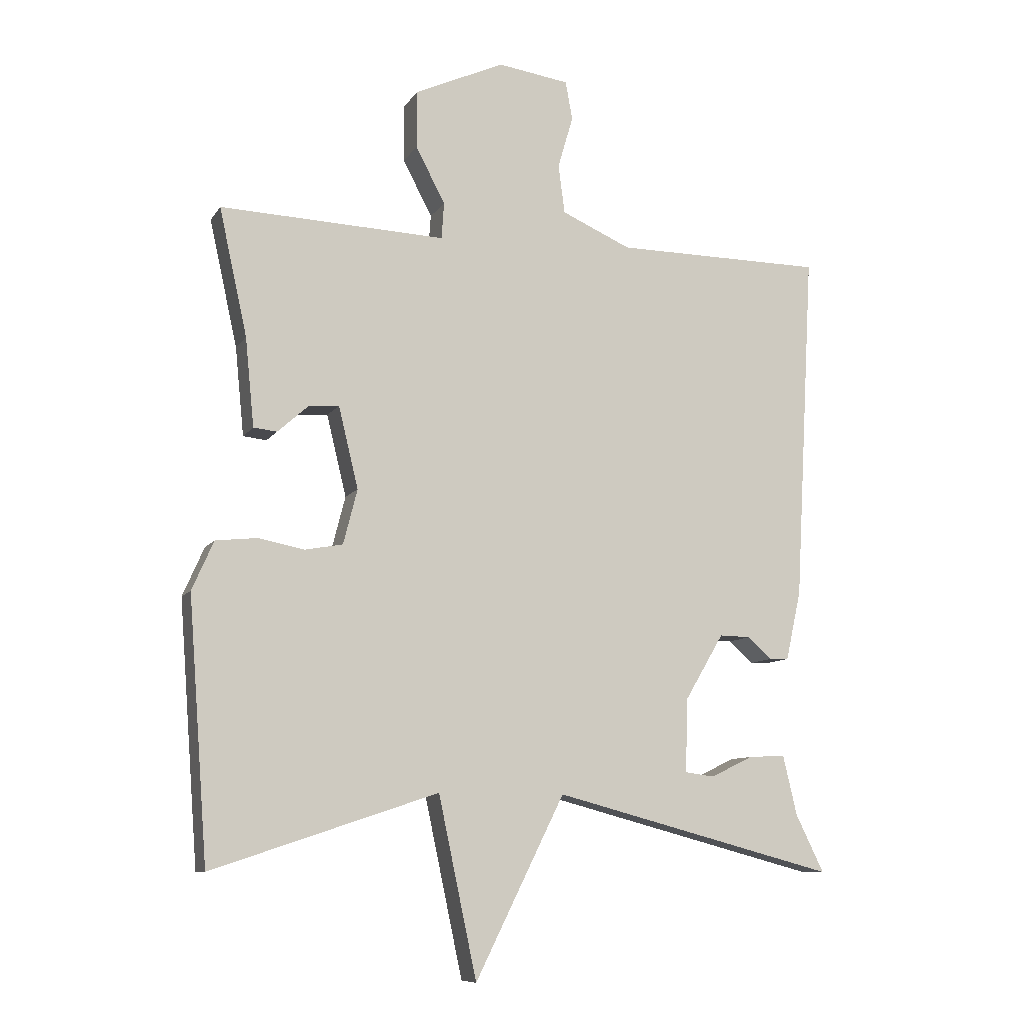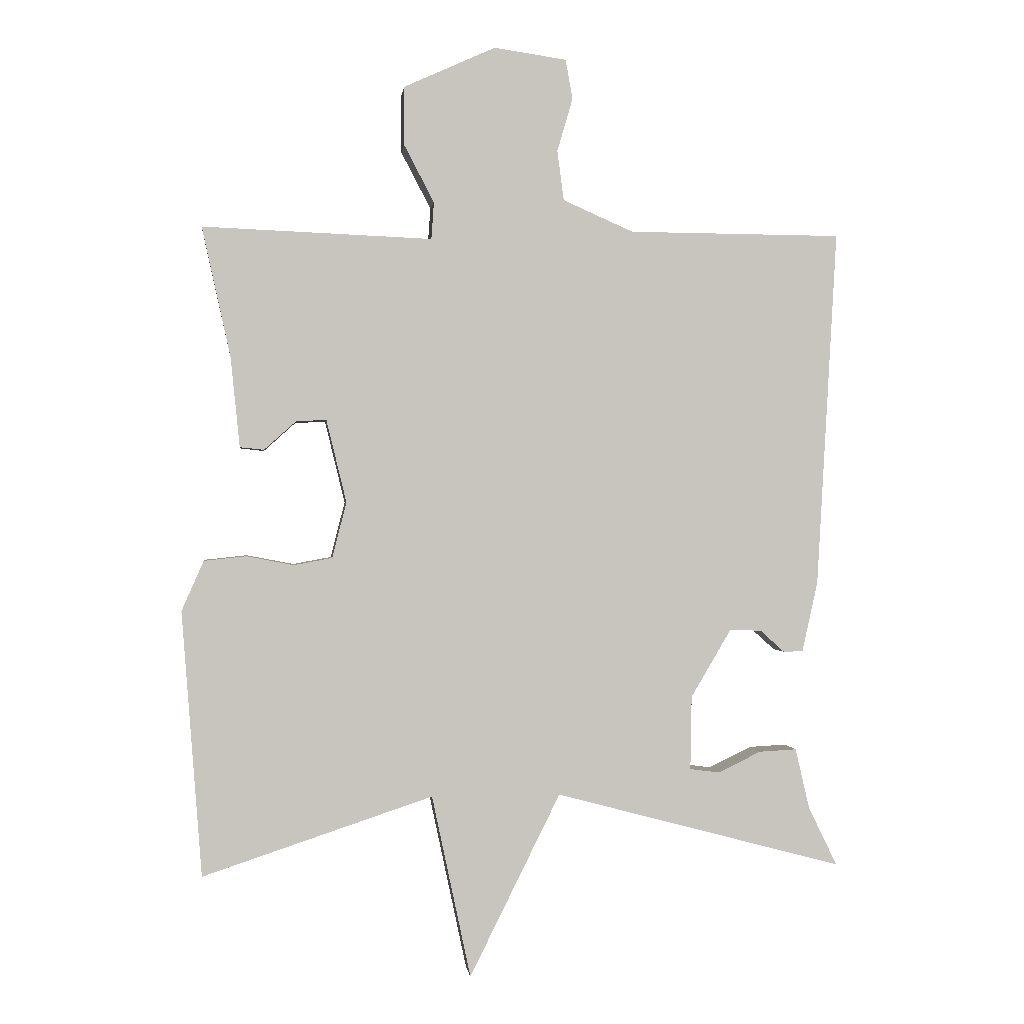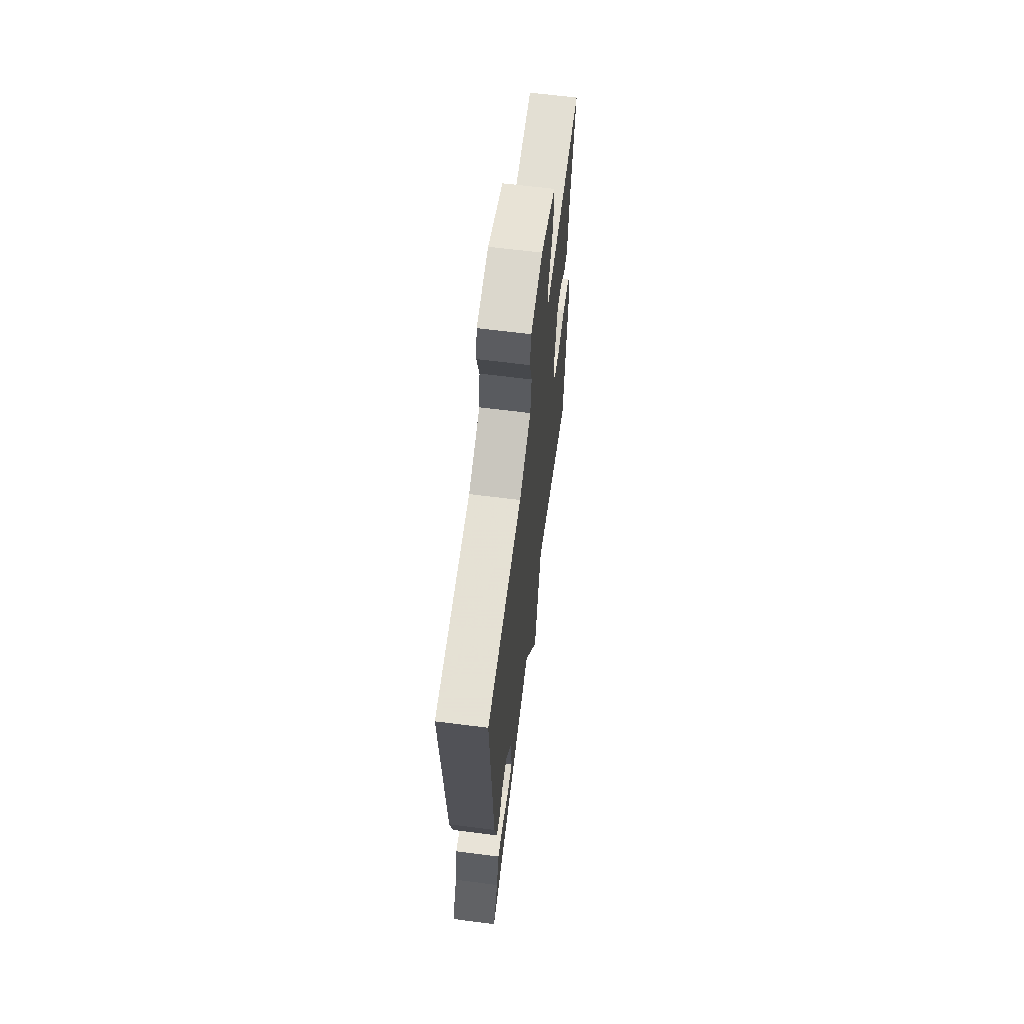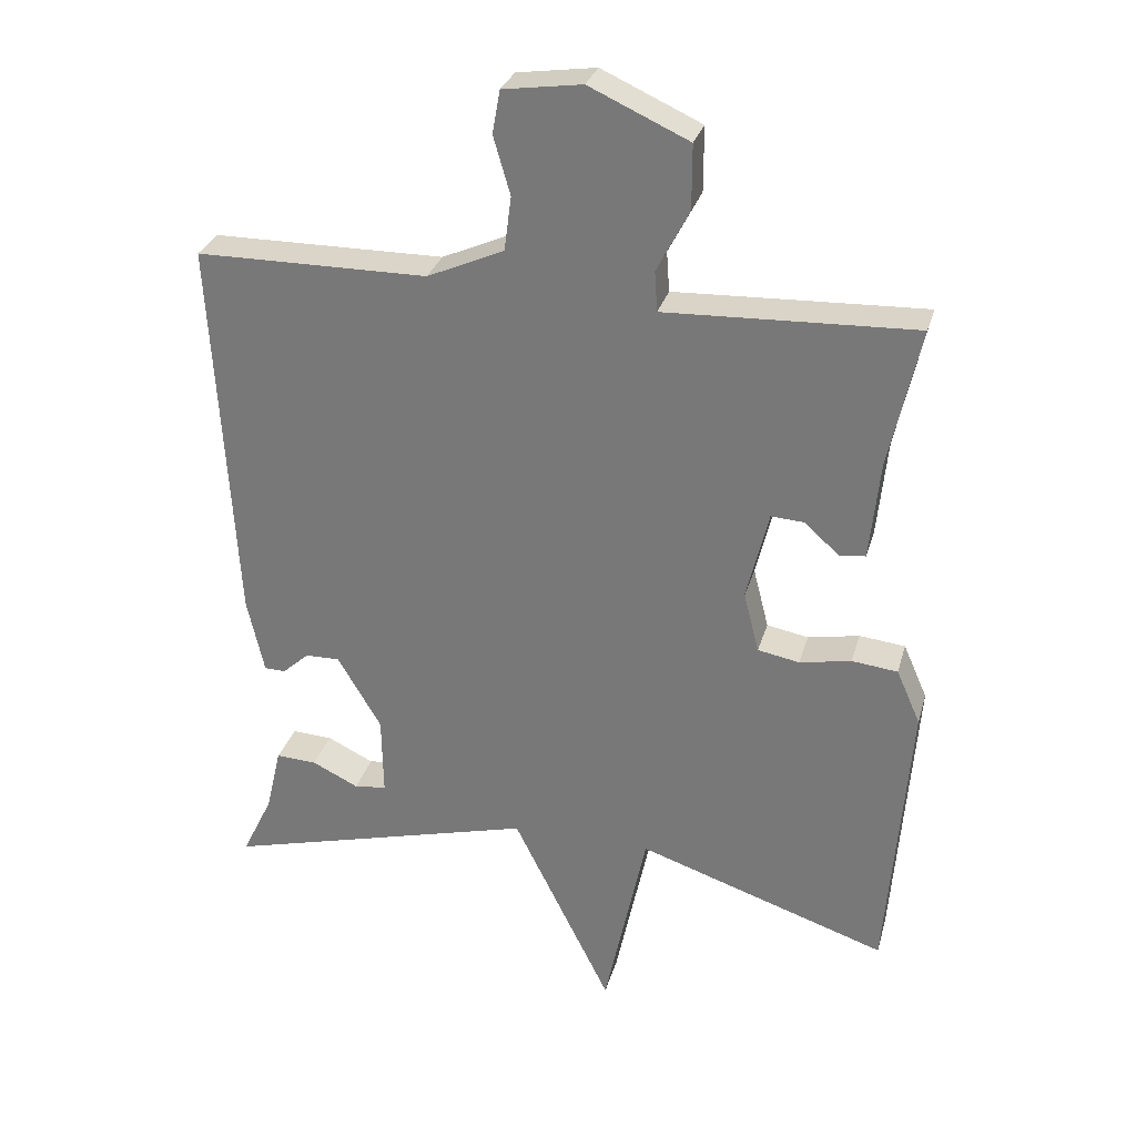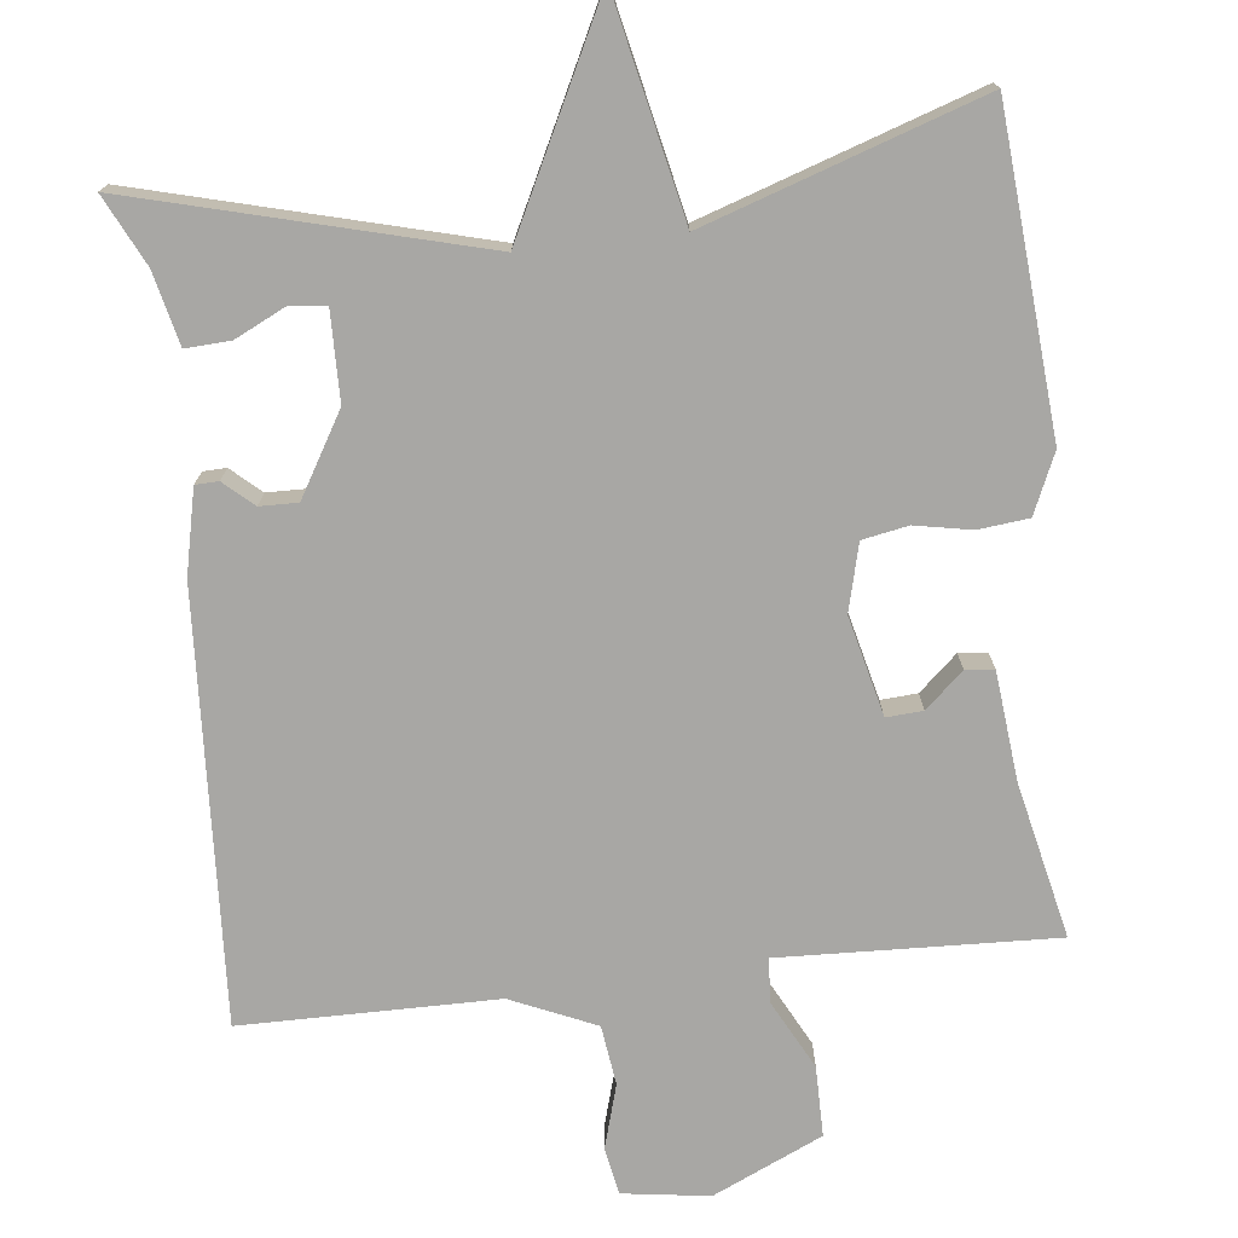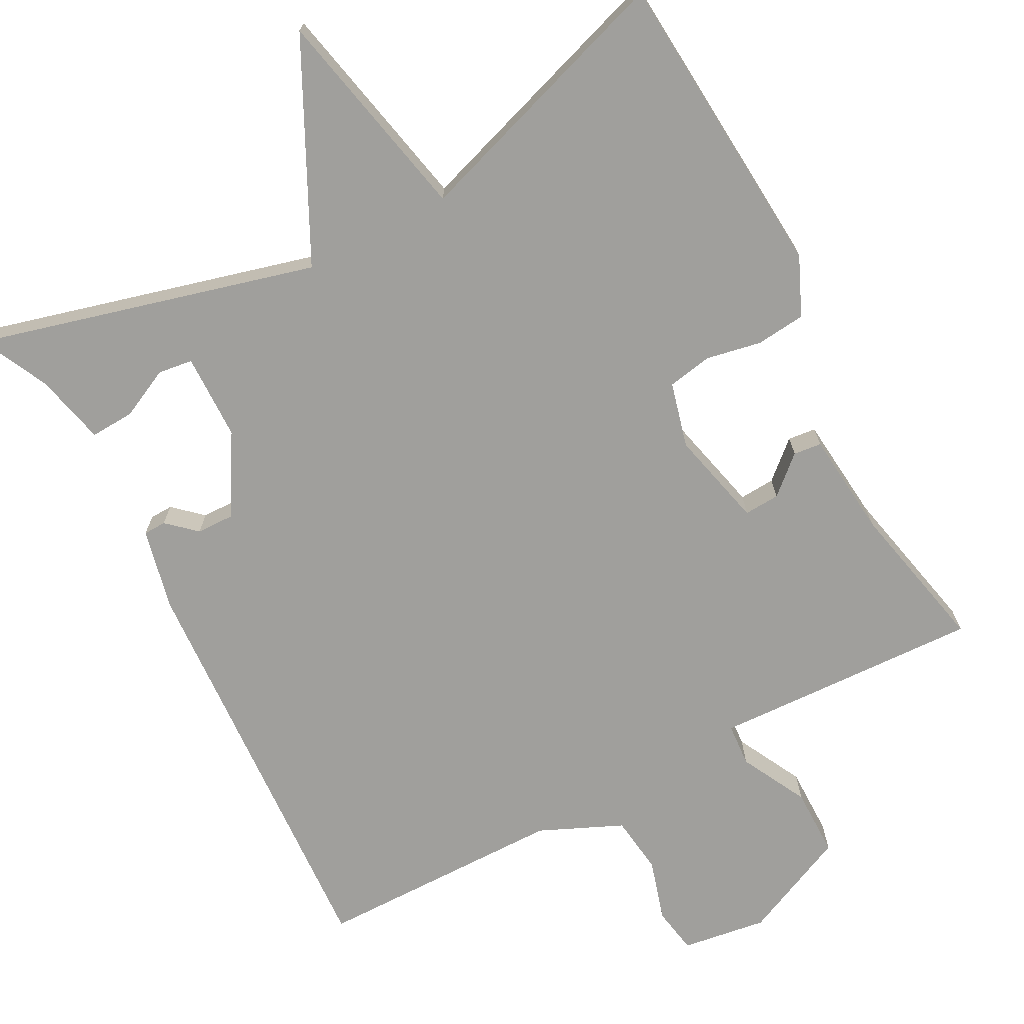
<metadata>
{"format":"obj","ext":"obj","renderer":"f3d","projection":"perspective","resolution":1024,"background":"white","views":[{"elev":-9.4,"azim":-19.6,"up":"+Z"},{"elev":0.1,"azim":-6.7,"up":"+Z"},{"elev":64.8,"azim":97.3,"up":"+Z"},{"elev":29.6,"azim":-165.0,"up":"+Z"},{"elev":-74.6,"azim":-173.5,"up":"+Y"},{"elev":-71.2,"azim":-152.2,"up":"+Y"}]}
</metadata>
<code>
v -0.5 0.07 -0.5
v -0.531 0.07 -0.091
v -0.497 0.07 -0.014
v -0.432 0.07 -0.007
v -0.359 0.07 -0.021
v -0.3 0.07 -0.01
v -0.278 0.07 0.076
v -0.309 0.07 0.204
v -0.356 0.07 0.201
v -0.405 0.07 0.157
v -0.442 0.07 0.161
v -0.456 0.07 0.3
v -0.5 0.07 0.5
v -0.295 0.07 0.492
v -0.146 0.07 0.486
v -0.142 0.07 0.543
v -0.188 0.07 0.631
v -0.188 0.07 0.722
v -0.047 0.07 0.786
v 0.065 0.07 0.77
v 0.076 0.07 0.709
v 0.052 0.07 0.627
v 0.062 0.07 0.55
v 0.171 0.07 0.502
v 0.5 0.07 0.5
v 0.469 0.07 -0.052
v 0.445 0.07 -0.16
v 0.415 0.07 -0.161
v 0.377 0.07 -0.127
v 0.328 0.07 -0.126
v 0.266 0.07 -0.231
v 0.264 0.07 -0.345
v 0.31 0.07 -0.351
v 0.376 0.07 -0.319
v 0.434 0.07 -0.316
v 0.456 0.07 -0.41
v 0.5 0.07 -0.5
v 0.055 0.07 -0.382
v -0.085 0.07 -0.664
v -0.145 0.07 -0.382
v -0.5 0 -0.5
v -0.531 0 -0.091
v -0.497 0 -0.014
v -0.432 0 -0.007
v -0.359 0 -0.021
v -0.3 0 -0.01
v -0.278 0 0.076
v -0.309 0 0.204
v -0.356 0 0.201
v -0.405 0 0.157
v -0.442 0 0.161
v -0.456 0 0.3
v -0.5 0 0.5
v -0.295 0 0.492
v -0.146 0 0.486
v -0.142 0 0.543
v -0.188 0 0.631
v -0.188 0 0.722
v -0.047 0 0.786
v 0.065 0 0.77
v 0.076 0 0.709
v 0.052 0 0.627
v 0.062 0 0.55
v 0.171 0 0.502
v 0.5 0 0.5
v 0.469 0 -0.052
v 0.445 0 -0.16
v 0.415 0 -0.161
v 0.377 0 -0.127
v 0.328 0 -0.126
v 0.266 0 -0.231
v 0.264 0 -0.345
v 0.31 0 -0.351
v 0.376 0 -0.319
v 0.434 0 -0.316
v 0.456 0 -0.41
v 0.5 0 -0.5
v 0.055 0 -0.382
v -0.085 0 -0.664
v -0.145 0 -0.382
f 38 39 40
f 36 37 38
f 33 34 35 36
f 32 33 36 38
f 31 32 38 40
f 27 28 29
f 26 27 29
f 25 26 29
f 24 25 29
f 23 24 29 30
f 20 21 22
f 19 20 22
f 18 19 22
f 17 18 22
f 16 17 22
f 15 16 22 23
f 12 13 14 15
f 11 12 15
f 10 11 15
f 9 10 15
f 8 9 15 23
f 30 31 40
f 23 30 40
f 8 23 40
f 7 8 40
f 3 4 5
f 2 3 5
f 1 2 5 6
f 6 7 40
f 1 6 40
f 80 79 78
f 78 77 76
f 76 75 74 73
f 78 76 73 72
f 80 78 72 71
f 69 68 67
f 69 67 66
f 69 66 65
f 69 65 64
f 70 69 64 63
f 62 61 60
f 62 60 59
f 62 59 58
f 62 58 57
f 62 57 56
f 63 62 56 55
f 55 54 53 52
f 55 52 51
f 55 51 50
f 55 50 49
f 63 55 49 48
f 80 71 70
f 80 70 63
f 80 63 48
f 80 48 47
f 45 44 43
f 45 43 42
f 46 45 42 41
f 80 47 46
f 80 46 41
f 1 41 42 2
f 2 42 43 3
f 3 43 44 4
f 4 44 45 5
f 5 45 46 6
f 6 46 47 7
f 7 47 48 8
f 8 48 49 9
f 9 49 50 10
f 10 50 51 11
f 11 51 52 12
f 12 52 53 13
f 13 53 54 14
f 14 54 55 15
f 15 55 56 16
f 16 56 57 17
f 17 57 58 18
f 18 58 59 19
f 19 59 60 20
f 20 60 61 21
f 21 61 62 22
f 22 62 63 23
f 23 63 64 24
f 24 64 65 25
f 25 65 66 26
f 26 66 67 27
f 27 67 68 28
f 28 68 69 29
f 29 69 70 30
f 30 70 71 31
f 31 71 72 32
f 32 72 73 33
f 33 73 74 34
f 34 74 75 35
f 35 75 76 36
f 36 76 77 37
f 37 77 78 38
f 38 78 79 39
f 39 79 80 40
f 40 80 41 1

</code>
